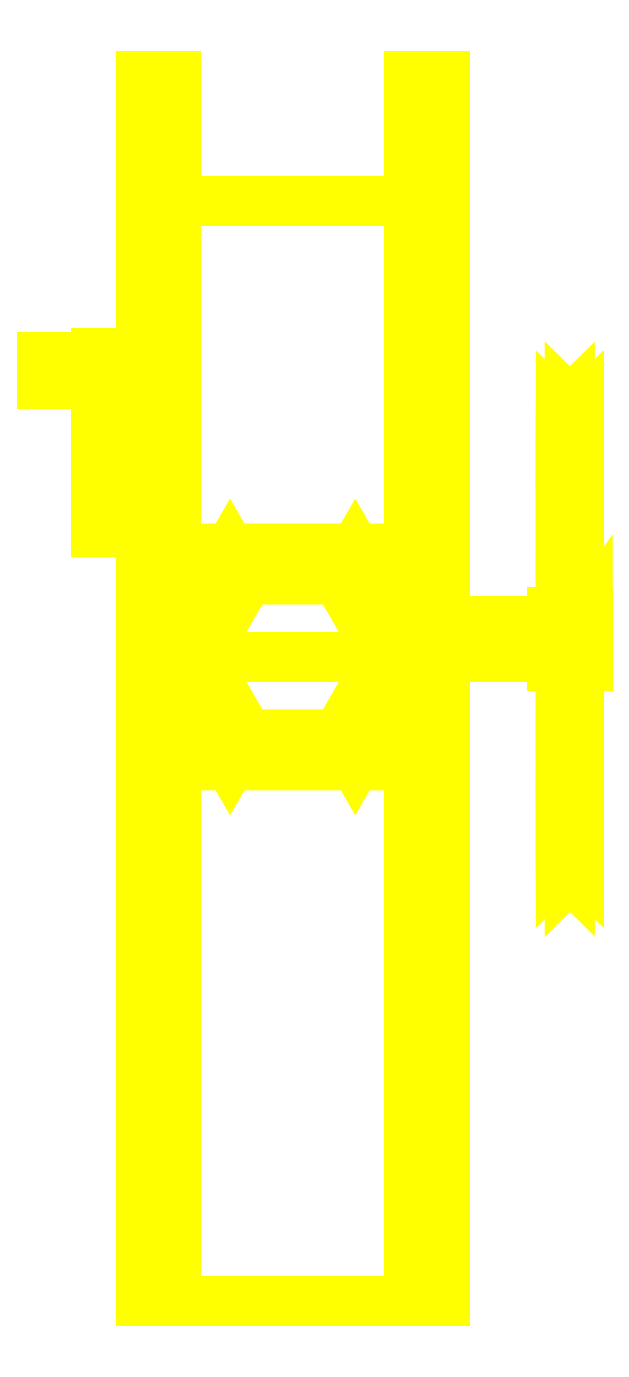
<metadata>
{"format":"dxf","ext":"dxf","renderer":"ezdxf+matplotlib","layout":"modelspace","background":"white","min_lineweight":24,"dpi":150}
</metadata>
<code>
0
SECTION
2
ENTITIES
0
3DFACE
8
TURRET
10
0.13
20
0.65
30
1.95
11
0.13
21
-1.1e-15
31
1.95
12
0.13
22
-1.1e-15
32
2.04
13
0.13
23
0.65
33
2.04
0
3DFACE
8
TURRET
10
0.17
20
-1.1e-15
30
2.04
11
0.17
21
-1.1e-15
31
1.95
12
0.17
22
0.65
32
1.95
13
0.17
23
0.65
33
2.04
0
3DFACE
8
TURRET
10
0.13
20
-1.1e-15
30
2.04
11
0.13
21
-1.1e-15
31
1.86
12
0.17
22
-1.1e-15
32
1.86
13
0.17
23
-1.1e-15
33
2.04
0
3DFACE
8
TURRET
10
0.13
20
0.65
30
2.04
11
0.13
21
-1.1e-15
31
2.04
12
0.17
22
-1.1e-15
32
2.04
13
0.17
23
0.65
33
2.04
0
3DFACE
8
TURRET
10
0.17
20
0.65
30
2.04
11
0.17
21
0.65
31
1.95
12
0.13
22
0.65
32
1.95
13
0.13
23
0.65
33
2.04
0
3DFACE
8
TURRET
10
0.17
20
0.65
30
1.95
11
0.17
21
0.51
31
1.95
12
0.13
22
0.51
32
1.95
13
0.13
23
0.65
33
1.95
0
3DFACE
8
TURRET
10
0.13
20
0.51
30
1.67
11
0.13
21
-1.1e-15
31
1.66
12
0.13
22
-1.1e-15
32
1.95
13
0.13
23
0.51
33
1.95
0
3DFACE
8
TURRET
10
0.17
20
-1.1e-15
30
1.95
11
0.17
21
-1.1e-15
31
1.58
12
0.17
22
0.51
32
1.58
13
0.17
23
0.51
33
1.95
0
3DFACE
8
TURRET
10
0.17
20
0.51
30
1.95
11
0.17
21
0.51
31
1.58
12
0.13
22
0.51
32
1.67
13
0.13
23
0.51
33
1.95
0
3DFACE
8
TURRET
10
0.17
20
-0.72
30
1.82
11
0.17
21
-0.72
31
1.58
12
0.17
22
-1.1e-15
32
1.58
13
0.17
23
7e-16
33
1.86
0
3DFACE
8
TURRET
10
0.13
20
7e-16
30
1.66
11
0.13
21
-0.72
31
1.64
12
0.13
22
-0.72
32
1.82
13
0.13
23
7e-16
33
1.86
0
3DFACE
8
TURRET
10
0.13
20
-0.72
30
1.82
11
0.13
21
-0.72
31
1.64
12
0.17
22
-0.72
32
1.64
13
0.17
23
-0.72
33
1.82
0
3DFACE
8
TURRET
10
0.13
20
7e-16
30
1.86
11
0.13
21
-0.72
31
1.82
12
0.17
22
-0.72
32
1.82
13
0.17
23
7e-16
33
1.86
0
3DFACE
8
TURRET
10
0.13
20
0.51
30
1.67
11
0.17
21
0.51
31
1.58
12
-0.17
22
0.51
32
1.58
13
-0.13
23
0.51
33
1.67
0
3DFACE
8
TURRET
10
-0.13
20
0.51
30
1.67
11
-0.13
21
-1.1e-15
31
1.66
12
0.13
22
-1.1e-15
32
1.66
13
0.13
23
0.51
33
1.67
0
3DFACE
8
TURRET
10
-0.13
20
-0.72
30
1.64
11
-0.17
21
-0.72
31
1.58
12
0.17
22
-0.72
32
1.58
13
0.13
23
-0.72
33
1.64
0
3DFACE
8
TURRET
10
0.17
20
0.51
30
1.58
11
0.17
21
-0.72
31
1.58
12
-0.17
22
-0.72
32
1.58
13
-0.17
23
0.51
33
1.58
0
3DFACE
8
TURRET
10
-0.13
20
-1.1e-15
30
1.66
11
-0.13
21
-0.72
31
1.64
12
0.13
22
-0.72
32
1.64
13
0.13
23
7e-16
33
1.66
0
3DFACE
8
TURRET
10
-0.17
20
-1.1e-15
30
2.04
11
-0.17
21
-1.1e-15
31
1.86
12
-0.13
22
-1.1e-15
32
1.86
13
-0.13
23
-1.1e-15
33
2.04
0
3DFACE
8
TURRET
10
-0.17
20
0.65
30
1.95
11
-0.17
21
-1.1e-15
31
1.95
12
-0.17
22
-1.1e-15
32
2.04
13
-0.17
23
0.65
33
2.04
0
3DFACE
8
TURRET
10
-0.13
20
-1.1e-15
30
2.04
11
-0.13
21
-1.1e-15
31
1.95
12
-0.13
22
0.65
32
1.95
13
-0.13
23
0.65
33
2.04
0
3DFACE
8
TURRET
10
-0.13
20
0.65
30
2.04
11
-0.13
21
0.65
31
1.95
12
-0.17
22
0.65
32
1.95
13
-0.17
23
0.65
33
2.04
0
3DFACE
8
TURRET
10
-0.13
20
-0.72
30
1.82
11
-0.13
21
-0.72
31
1.64
12
-0.13
22
7e-16
32
1.66
13
-0.13
23
7e-16
33
1.86
0
3DFACE
8
TURRET
10
-0.13
20
-1.1e-15
30
1.95
11
-0.13
21
7e-16
31
1.66
12
-0.13
22
0.51
32
1.67
13
-0.13
23
0.51
33
1.95
0
3DFACE
8
TURRET
10
-0.17
20
-1.1e-15
30
1.58
11
-0.17
21
-0.72
31
1.58
12
-0.17
22
-0.72
32
1.82
13
-0.17
23
7e-16
33
1.86
0
3DFACE
8
TURRET
10
-0.17
20
-0.72
30
1.82
11
-0.17
21
-0.72
31
1.58
12
-0.13
22
-0.72
32
1.64
13
-0.13
23
-0.72
33
1.82
0
3DFACE
8
TURRET
10
-0.17
20
0.51
30
1.58
11
-0.17
21
-1.1e-15
31
1.58
12
-0.17
22
-1.1e-15
32
1.95
13
-0.17
23
0.51
33
1.95
0
3DFACE
8
TURRET
10
-0.13
20
0.51
30
1.95
11
-0.13
21
0.51
31
1.67
12
-0.17
22
0.51
32
1.58
13
-0.17
23
0.51
33
1.95
0
3DFACE
8
TURRET
10
-0.17
20
7e-16
30
1.86
11
-0.17
21
-0.72
31
1.82
12
-0.13
22
-0.72
32
1.82
13
-0.13
23
7e-16
33
1.86
0
3DFACE
8
TURRET
10
-0.13
20
0.65
30
1.95
11
-0.13
21
0.51
31
1.95
12
-0.17
22
0.51
32
1.95
13
-0.17
23
0.65
33
1.95
0
3DFACE
8
TURRET
10
-0.17
20
0.65
30
2.04
11
-0.17
21
-1.1e-15
31
2.04
12
-0.13
22
-1.1e-15
32
2.04
13
-0.13
23
0.65
33
2.04
0
3DFACE
8
TURRET
10
0.1
20
7e-16
30
1.58
11
0.05
21
-0.0866
31
1.58
12
0.07
22
-0.1212
32
1.12
13
0.14
23
7e-16
33
1.12
0
3DFACE
8
TURRET
10
0.05
20
-0.0866
30
1.58
11
-0.05
21
-0.0866
31
1.58
12
-0.07
22
-0.1212
32
1.12
13
0.07
23
-0.1212
33
1.12
0
3DFACE
8
TURRET
10
-0.05
20
-0.0866
30
1.58
11
-0.1
21
7e-16
31
1.58
12
-0.14
22
7e-16
32
1.12
13
-0.07
23
-0.1212
33
1.12
0
3DFACE
8
TURRET
10
-0.1
20
7e-16
30
1.58
11
-0.05
21
0.0866
31
1.58
12
-0.07
22
0.1212
32
1.12
13
-0.14
23
7e-16
33
1.12
0
3DFACE
8
TURRET
10
-0.05
20
0.0866
30
1.58
11
0.05
21
0.0866
31
1.58
12
0.07
22
0.1212
32
1.12
13
-0.07
23
0.1212
33
1.12
0
3DFACE
8
TURRET
10
0.05
20
0.0866
30
1.58
11
0.1
21
7e-16
31
1.58
12
0.14
22
7e-16
32
1.12
13
0.07
23
0.1212
33
1.12
0
3DFACE
8
TURRET
10
0.29
20
7e-16
30
1.82
11
0.29
21
0.02
31
1.84
12
0.17
22
0.02
32
1.84
13
0.17
23
7e-16
33
1.82
0
3DFACE
8
TURRET
10
0.29
20
0.02
30
1.84
11
0.29
21
0.04
31
1.82
12
0.17
22
0.04
32
1.82
13
0.17
23
0.02
33
1.84
0
3DFACE
8
TURRET
10
0.29
20
0.04
30
1.82
11
0.29
21
0.02
31
1.8
12
0.17
22
0.02
32
1.8
13
0.17
23
0.04
33
1.82
0
3DFACE
8
TURRET
10
0.29
20
0.02
30
1.8
11
0.29
21
7e-16
31
1.82
12
0.17
22
7e-16
32
1.82
13
0.17
23
0.02
33
1.8
0
3DFACE
8
TURRET
10
0.33
20
-0.01
30
1.82
11
0.33
21
0.005
31
1.846
12
0.29
22
0.005
32
1.846
13
0.29
23
-0.01
33
1.82
0
3DFACE
8
TURRET
10
0.33
20
0.005
30
1.846
11
0.33
21
0.035
31
1.846
12
0.29
22
0.035
32
1.846
13
0.29
23
0.005
33
1.846
0
3DFACE
8
TURRET
10
0.33
20
0.035
30
1.846
11
0.33
21
0.05
31
1.82
12
0.29
22
0.05
32
1.82
13
0.29
23
0.035
33
1.846
0
3DFACE
8
TURRET
10
0.33
20
0.05
30
1.82
11
0.33
21
0.035
31
1.794
12
0.29
22
0.035
32
1.794
13
0.29
23
0.05
33
1.82
0
3DFACE
8
TURRET
10
0.33
20
0.035
30
1.794
11
0.33
21
0.005
31
1.794
12
0.29
22
0.005
32
1.794
13
0.29
23
0.035
33
1.794
0
3DFACE
8
TURRET
10
0.33
20
0.005
30
1.794
11
0.33
21
-0.01
31
1.82
12
0.29
22
-0.01
32
1.82
13
0.29
23
0.005
33
1.794
0
3DFACE
8
TURRET
10
0.33
20
-0.01
30
1.82
11
0.33
21
0.05
31
1.82
12
0.33
22
0.035
32
1.846
13
0.33
23
0.005
33
1.846
0
3DFACE
8
TURRET
10
0.33
20
0.005
30
1.794
11
0.33
21
0.035
31
1.794
12
0.33
22
0.05
32
1.82
13
0.305
23
0.015
33
1.845
0
3DFACE
8
TURRET
10
0.29
20
0.005
30
1.846
11
0.29
21
0.035
31
1.846
12
0.29
22
0.05
32
1.82
13
0.29
23
-0.01
33
1.82
0
3DFACE
8
TURRET
10
0.29
20
-0.01
30
1.82
11
0.29
21
0.05
31
1.82
12
0.29
22
0.035
32
1.794
13
0.29
23
0.005
33
1.794
0
3DFACE
8
TURRET
10
0.3
20
0.02
30
1.56
11
0.31
21
0.02
31
1.57
12
0.31
22
0.1807
32
1.628
13
0.3
23
0.1871
33
1.621
0
3DFACE
8
TURRET
10
0.31
20
0.02
30
1.57
11
0.32
21
0.02
31
1.56
12
0.32
22
0.1871
32
1.621
13
0.31
23
0.1807
33
1.628
0
3DFACE
8
TURRET
10
0.32
20
0.02
30
1.56
11
0.31
21
0.02
31
1.55
12
0.31
22
0.1936
32
1.613
13
0.32
23
0.1871
33
1.621
0
3DFACE
8
TURRET
10
0.31
20
0.02
30
1.55
11
0.3
21
0.02
31
1.56
12
0.3
22
0.1871
32
1.621
13
0.31
23
0.1936
33
1.613
0
3DFACE
8
TURRET
10
0.3
20
0.1871
30
1.621
11
0.31
21
0.1807
31
1.628
12
0.31
22
0.2662
32
1.777
13
0.3
23
0.2761
33
1.775
0
3DFACE
8
TURRET
10
0.31
20
0.1807
30
1.628
11
0.32
21
0.1871
31
1.621
12
0.32
22
0.2761
32
1.775
13
0.31
23
0.2662
33
1.777
0
3DFACE
8
TURRET
10
0.32
20
0.1871
30
1.621
11
0.31
21
0.1936
31
1.613
12
0.31
22
0.2859
32
1.773
13
0.32
23
0.2761
33
1.775
0
3DFACE
8
TURRET
10
0.31
20
0.1936
30
1.613
11
0.3
21
0.1871
31
1.621
12
0.3
22
0.2761
32
1.775
13
0.31
23
0.2859
33
1.773
0
3DFACE
8
TURRET
10
0.3
20
0.2761
30
1.775
11
0.31
21
0.2662
31
1.777
12
0.31
22
0.2365
32
1.945
13
0.3
23
0.2452
33
1.95
0
3DFACE
8
TURRET
10
0.31
20
0.2662
30
1.777
11
0.32
21
0.2761
31
1.775
12
0.32
22
0.2452
32
1.95
13
0.31
23
0.2365
33
1.945
0
3DFACE
8
TURRET
10
0.32
20
0.2761
30
1.775
11
0.31
21
0.2859
31
1.773
12
0.31
22
0.2538
32
1.955
13
0.32
23
0.2452
33
1.95
0
3DFACE
8
TURRET
10
0.31
20
0.2859
30
1.773
11
0.3
21
0.2761
31
1.775
12
0.3
22
0.2452
32
1.95
13
0.31
23
0.2538
33
1.955
0
3DFACE
8
TURRET
10
0.3
20
0.2452
30
1.95
11
0.31
21
0.2365
31
1.945
12
0.31
22
0.1055
32
2.055
13
0.3
23
0.1089
33
2.064
0
3DFACE
8
TURRET
10
0.31
20
0.2365
30
1.945
11
0.32
21
0.2452
31
1.95
12
0.32
22
0.1089
32
2.064
13
0.31
23
0.1055
33
2.055
0
3DFACE
8
TURRET
10
0.32
20
0.2452
30
1.95
11
0.31
21
0.2538
31
1.955
12
0.31
22
0.1123
32
2.074
13
0.32
23
0.1089
33
2.064
0
3DFACE
8
TURRET
10
0.31
20
0.2538
30
1.955
11
0.3
21
0.2452
31
1.95
12
0.3
22
0.1089
32
2.064
13
0.31
23
0.1123
33
2.074
0
3DFACE
8
TURRET
10
0.3
20
0.1089
30
2.064
11
0.31
21
0.1055
31
2.055
12
0.31
22
-0.06551
32
2.055
13
0.3
23
-0.06893
33
2.064
0
3DFACE
8
TURRET
10
0.31
20
0.1055
30
2.055
11
0.32
21
0.1089
31
2.064
12
0.32
22
-0.06893
32
2.064
13
0.31
23
-0.06551
33
2.055
0
3DFACE
8
TURRET
10
0.32
20
0.1089
30
2.064
11
0.31
21
0.1123
31
2.074
12
0.31
22
-0.07235
32
2.074
13
0.32
23
-0.06893
33
2.064
0
3DFACE
8
TURRET
10
0.31
20
0.1123
30
2.074
11
0.3
21
0.1089
31
2.064
12
0.3
22
-0.06893
32
2.064
13
0.31
23
-0.07235
33
2.074
0
3DFACE
8
TURRET
10
0.3
20
-0.06893
30
2.064
11
0.31
21
-0.06551
31
2.055
12
0.31
22
-0.1965
32
1.945
13
0.3
23
-0.2052
33
1.95
0
3DFACE
8
TURRET
10
0.31
20
-0.06551
30
2.055
11
0.32
21
-0.06893
31
2.064
12
0.32
22
-0.2052
32
1.95
13
0.31
23
-0.1965
33
1.945
0
3DFACE
8
TURRET
10
0.32
20
-0.06893
30
2.064
11
0.31
21
-0.07235
31
2.074
12
0.31
22
-0.2138
32
1.955
13
0.32
23
-0.2052
33
1.95
0
3DFACE
8
TURRET
10
0.31
20
-0.07235
30
2.074
11
0.3
21
-0.06893
31
2.064
12
0.3
22
-0.2052
32
1.95
13
0.31
23
-0.2138
33
1.955
0
3DFACE
8
TURRET
10
0.3
20
-0.2052
30
1.95
11
0.31
21
-0.1965
31
1.945
12
0.31
22
-0.2262
32
1.777
13
0.3
23
-0.2361
33
1.775
0
3DFACE
8
TURRET
10
0.31
20
-0.1965
30
1.945
11
0.32
21
-0.2052
31
1.95
12
0.32
22
-0.2361
32
1.775
13
0.31
23
-0.2262
33
1.777
0
3DFACE
8
TURRET
10
0.32
20
-0.2052
30
1.95
11
0.31
21
-0.2138
31
1.955
12
0.31
22
-0.2459
32
1.773
13
0.32
23
-0.2361
33
1.775
0
3DFACE
8
TURRET
10
0.31
20
-0.2138
30
1.955
11
0.3
21
-0.2052
31
1.95
12
0.3
22
-0.2361
32
1.775
13
0.31
23
-0.2459
33
1.773
0
3DFACE
8
TURRET
10
0.3
20
-0.2361
30
1.775
11
0.31
21
-0.2262
31
1.777
12
0.31
22
-0.1407
32
1.628
13
0.3
23
-0.1471
33
1.621
0
3DFACE
8
TURRET
10
0.31
20
-0.2262
30
1.777
11
0.32
21
-0.2361
31
1.775
12
0.32
22
-0.1471
32
1.621
13
0.31
23
-0.1407
33
1.628
0
3DFACE
8
TURRET
10
0.32
20
-0.2361
30
1.775
11
0.31
21
-0.2459
31
1.773
12
0.31
22
-0.1536
32
1.613
13
0.32
23
-0.1471
33
1.621
0
3DFACE
8
TURRET
10
0.31
20
-0.2459
30
1.773
11
0.3
21
-0.2361
31
1.775
12
0.3
22
-0.1471
32
1.621
13
0.31
23
-0.1536
33
1.613
0
3DFACE
8
TURRET
10
0.3
20
-0.1471
30
1.621
11
0.31
21
-0.1407
31
1.628
12
0.31
22
0.02
32
1.57
13
0.3
23
0.02
33
1.56
0
3DFACE
8
TURRET
10
0.31
20
-0.1407
30
1.628
11
0.32
21
-0.1471
31
1.621
12
0.32
22
0.02
32
1.56
13
0.31
23
0.02
33
1.57
0
3DFACE
8
TURRET
10
0.32
20
-0.1471
30
1.621
11
0.31
21
-0.1536
31
1.613
12
0.31
22
0.02
32
1.55
13
0.32
23
0.02
33
1.56
0
3DFACE
8
TURRET
10
0.31
20
-0.1536
30
1.613
11
0.3
21
-0.1471
31
1.621
12
0.3
22
0.02
32
1.56
13
0.31
23
0.02
33
1.55
0
3DFACE
8
TURRET
10
0.32
20
0.02
30
1.845
11
0.31
21
0.03
31
1.845
12
0.31
22
0.03
32
2.055
13
0.32
23
0.02
33
2.064
0
3DFACE
8
TURRET
10
0.31
20
0.03
30
1.845
11
0.3
21
0.02
31
1.845
12
0.3
22
0.02
32
2.064
13
0.31
23
0.03
33
2.055
0
3DFACE
8
TURRET
10
0.3
20
0.02
30
1.845
11
0.31
21
0.01
31
1.845
12
0.31
22
0.01
32
2.055
13
0.3
23
0.02
33
2.064
0
3DFACE
8
TURRET
10
0.31
20
0.01
30
1.845
11
0.32
21
0.02
31
1.845
12
0.32
22
0.02
32
2.064
13
0.31
23
0.01
33
2.055
0
3DFACE
8
TURRET
10
0.32
20
0.04165
30
1.808
11
0.31
21
0.03665
31
1.799
12
0.31
22
0.2184
32
1.694
13
0.32
23
0.2316
33
1.698
0
3DFACE
8
TURRET
10
0.31
20
0.03665
30
1.799
11
0.3
21
0.04165
31
1.808
12
0.3
22
0.2316
32
1.698
13
0.31
23
0.2184
33
1.694
0
3DFACE
8
TURRET
10
0.3
20
0.04165
30
1.808
11
0.31
21
0.04665
31
1.816
12
0.31
22
0.2284
32
1.711
13
0.3
23
0.2316
33
1.698
0
3DFACE
8
TURRET
10
0.31
20
0.04665
30
1.816
11
0.32
21
0.04165
31
1.808
12
0.32
22
0.2316
32
1.698
13
0.31
23
0.2284
33
1.711
0
3DFACE
8
TURRET
10
0.32
20
-0.001651
30
1.808
11
0.31
21
-0.006651
31
1.816
12
0.31
22
-0.1884
32
1.711
13
0.32
23
-0.1916
33
1.698
0
3DFACE
8
TURRET
10
0.31
20
-0.006651
30
1.816
11
0.3
21
-0.001651
31
1.808
12
0.3
22
-0.1916
32
1.698
13
0.31
23
-0.1884
33
1.711
0
3DFACE
8
TURRET
10
0.3
20
-0.001651
30
1.808
11
0.31
21
0.003349
31
1.799
12
0.31
22
-0.1784
32
1.694
13
0.3
23
-0.1916
33
1.698
0
3DFACE
8
TURRET
10
0.31
20
0.003349
30
1.799
11
0.32
21
-0.001651
31
1.808
12
0.32
22
-0.1916
32
1.698
13
0.31
23
-0.1784
33
1.694
0
3DFACE
8
TURRET
10
-0.17
20
0.225
30
2
11
-0.17
21
0.24
31
2.015
12
-0.2
22
0.24
32
2.015
13
-0.2
23
0.225
33
2
0
3DFACE
8
TURRET
10
-0.17
20
0.24
30
2.015
11
-0.17
21
0.255
31
2
12
-0.2
22
0.255
32
2
13
-0.2
23
0.24
33
2.015
0
3DFACE
8
TURRET
10
-0.17
20
0.255
30
2
11
-0.17
21
0.24
31
1.985
12
-0.2
22
0.24
32
1.985
13
-0.2
23
0.255
33
2
0
3DFACE
8
TURRET
10
-0.17
20
0.24
30
1.985
11
-0.17
21
0.225
31
2
12
-0.2
22
0.225
32
2
13
-0.2
23
0.24
33
1.985
0
3DFACE
8
TURRET
10
-0.22
20
0.305
30
2
11
-0.22
21
0.32
31
2.015
12
-0.28
22
0.32
32
2.015
13
-0.28
23
0.305
33
2
0
3DFACE
8
TURRET
10
-0.22
20
0.32
30
2.015
11
-0.22
21
0.335
31
2
12
-0.28
22
0.335
32
2
13
-0.28
23
0.32
33
2.015
0
3DFACE
8
TURRET
10
-0.22
20
0.335
30
2
11
-0.22
21
0.32
31
1.985
12
-0.28
22
0.32
32
1.985
13
-0.28
23
0.335
33
2
0
3DFACE
8
TURRET
10
-0.22
20
0.32
30
1.985
11
-0.22
21
0.305
31
2
12
-0.28
22
0.305
32
2
13
-0.28
23
0.32
33
1.985
0
3DFACE
8
TURRET
10
-0.2
20
0.14
30
2
11
-0.2
21
0.19
31
2.087
12
-0.22
22
0.19
32
2.087
13
-0.22
23
0.14
33
2
0
3DFACE
8
TURRET
10
-0.2
20
0.19
30
2.087
11
-0.2
21
0.29
31
2.087
12
-0.22
22
0.29
32
2.087
13
-0.22
23
0.19
33
2.087
0
3DFACE
8
TURRET
10
-0.2
20
0.29
30
2.087
11
-0.2
21
0.34
31
2
12
-0.22
22
0.34
32
2
13
-0.22
23
0.29
33
2.087
0
3DFACE
8
TURRET
10
-0.2
20
0.34
30
2
11
-0.2
21
0.29
31
1.913
12
-0.22
22
0.29
32
1.913
13
-0.22
23
0.34
33
2
0
3DFACE
8
TURRET
10
-0.2
20
0.29
30
1.913
11
-0.2
21
0.19
31
1.913
12
-0.22
22
0.19
32
1.913
13
-0.22
23
0.29
33
1.913
0
3DFACE
8
TURRET
10
-0.2
20
0.19
30
1.913
11
-0.2
21
0.14
31
2
12
-0.22
22
0.14
32
2
13
-0.22
23
0.19
33
1.913
0
3DFACE
8
TURRET
10
-0.22
20
0.19
30
2.087
11
-0.22
21
0.29
31
2.087
12
-0.22
22
0.34
32
2
13
-0.22
23
0.14
33
2
0
3DFACE
8
TURRET
10
-0.22
20
0.14
30
2
11
-0.22
21
0.34
31
2
12
-0.22
22
0.29
32
1.913
13
-0.22
23
0.19
33
1.913
0
3DFACE
8
TURRET
10
-0.28
20
0.32
30
2.015
11
-0.28
21
0.335
31
2
12
-0.28
22
0.32
32
1.985
13
-0.28
23
0.305
33
2
0
3DFACE
8
TURRET
10
-0.2
20
0.14
30
2
11
-0.2
21
0.34
31
2
12
-0.2
22
0.29
32
2.087
13
-0.2
23
0.19
33
2.087
0
3DFACE
8
TURRET
10
-0.2
20
0.19
30
1.913
11
-0.2
21
0.29
31
1.913
12
-0.2
22
0.34
32
2
13
-0.2
23
0.14
33
2
0
VIEWPORT
8
0
10
144.7
20
101.2
30
0
40
391.1
41
222.2
68
     2
69
     1
0
VIEWPORT
8
0
10
139.2
20
100.8
30
0
40
222.8
41
161.3
68
     1
69
     2
0
ENDSEC
0
EOF

</code>
